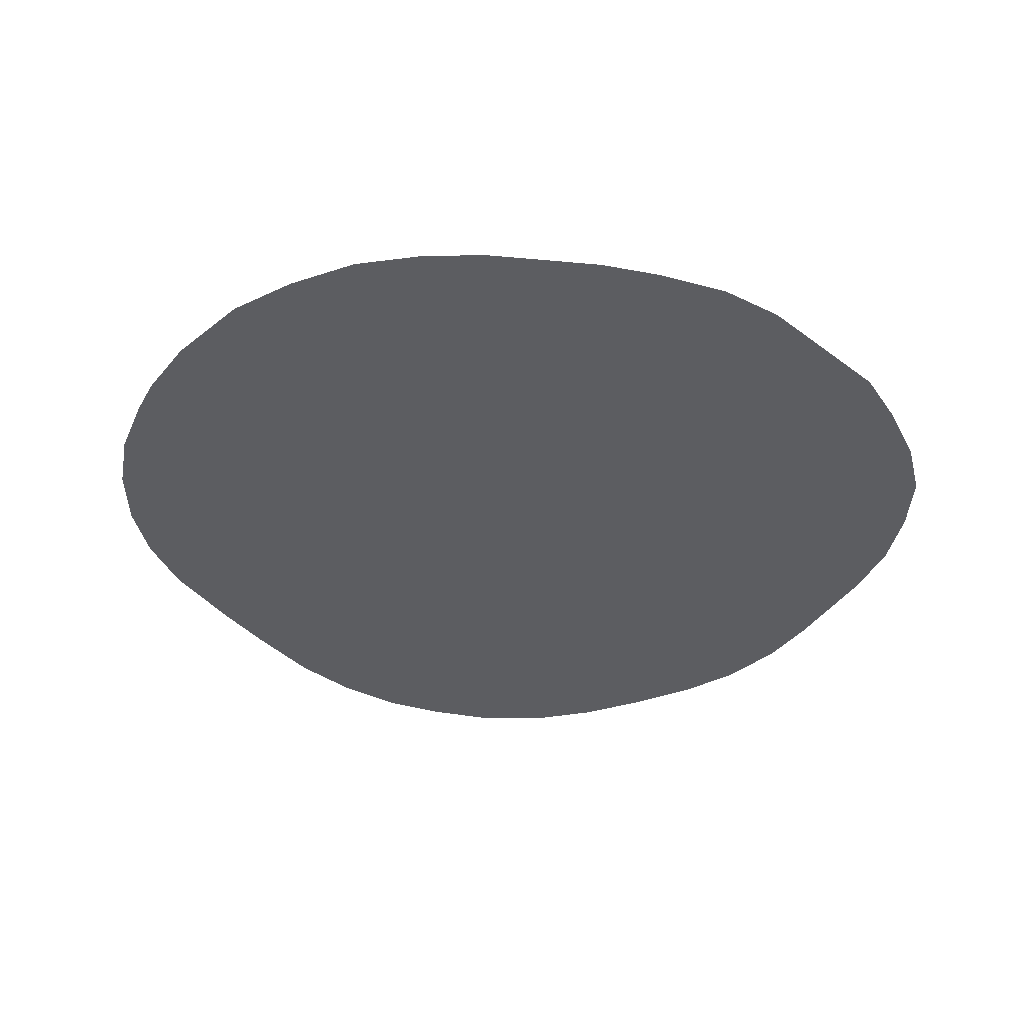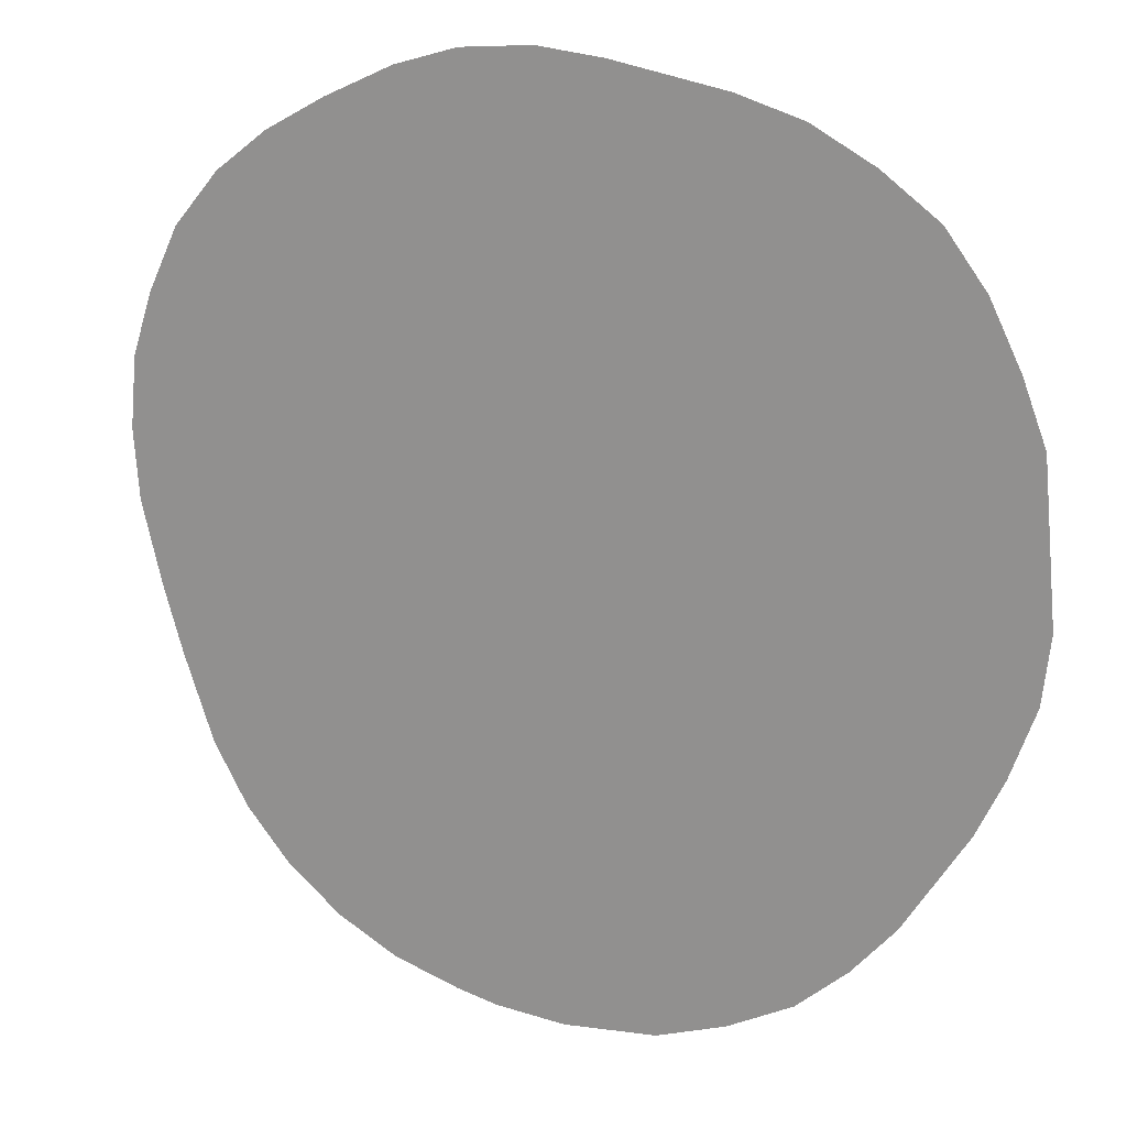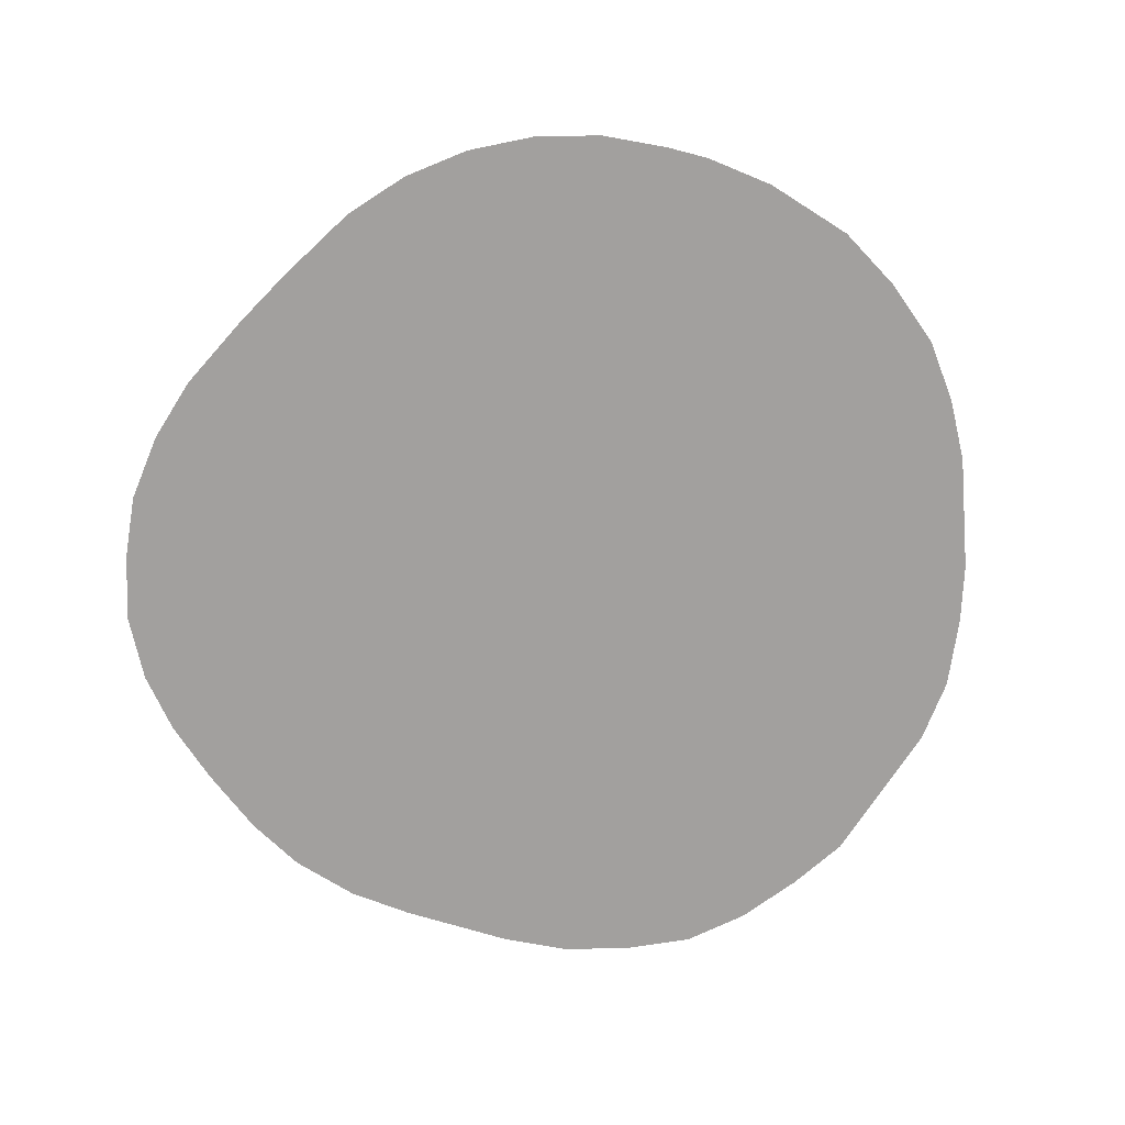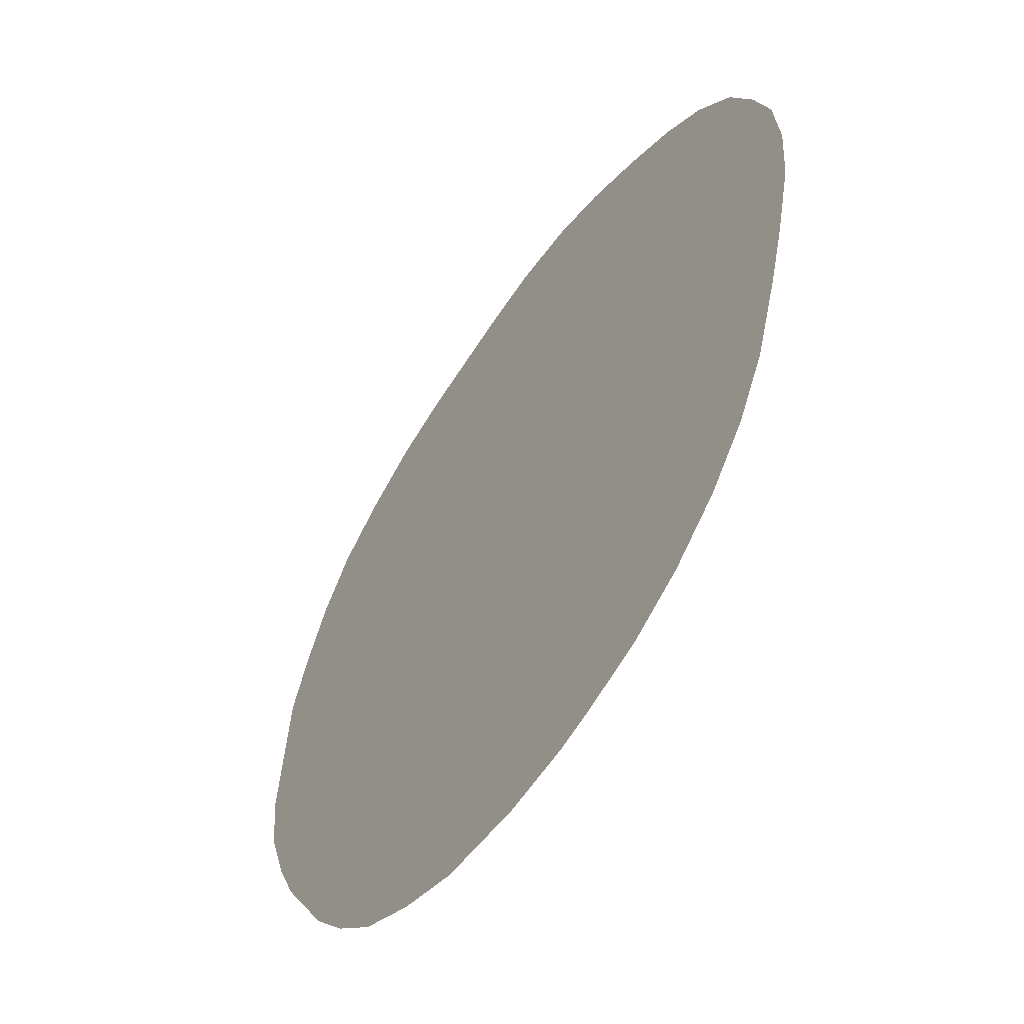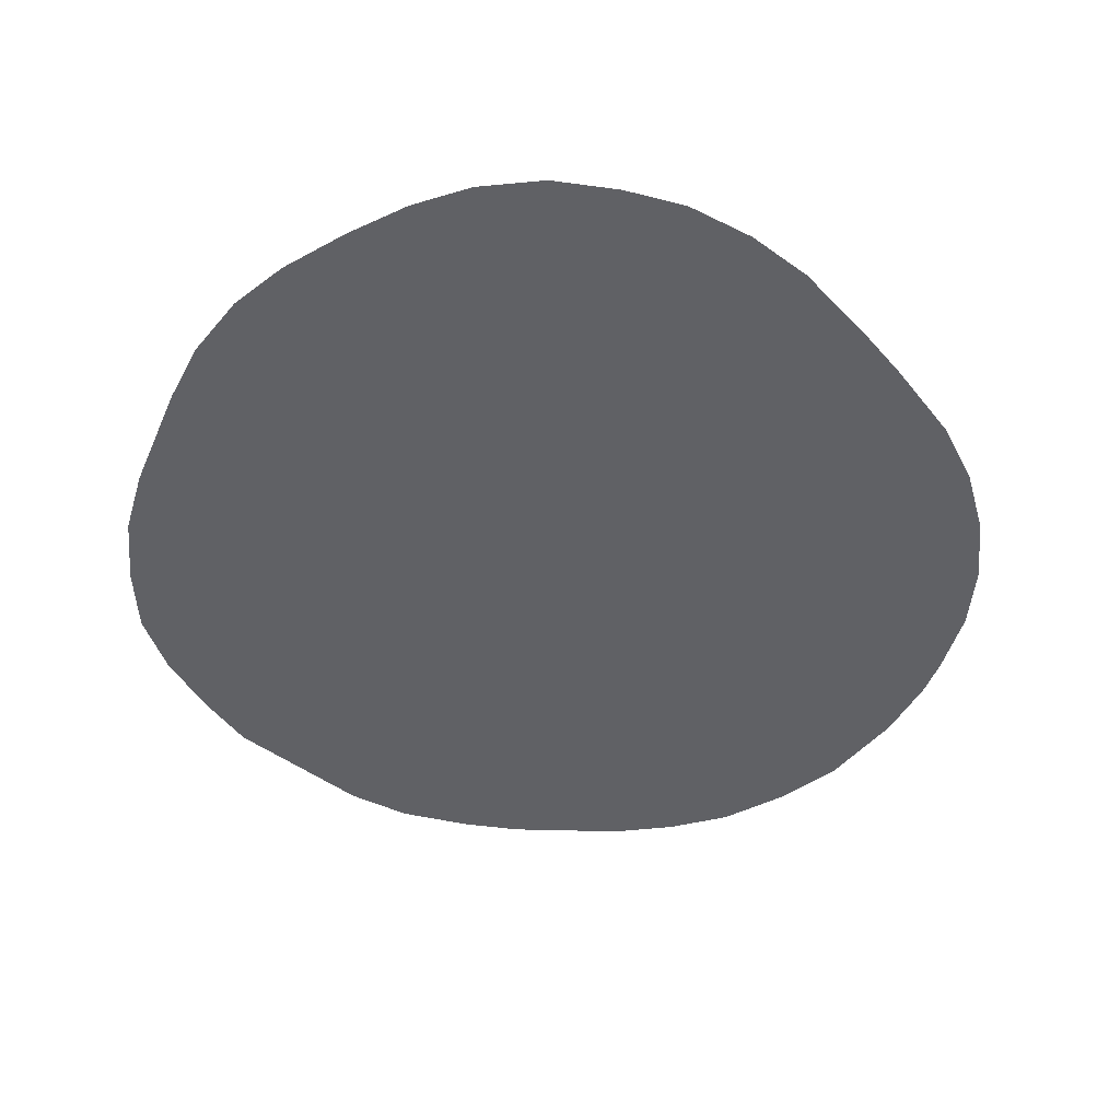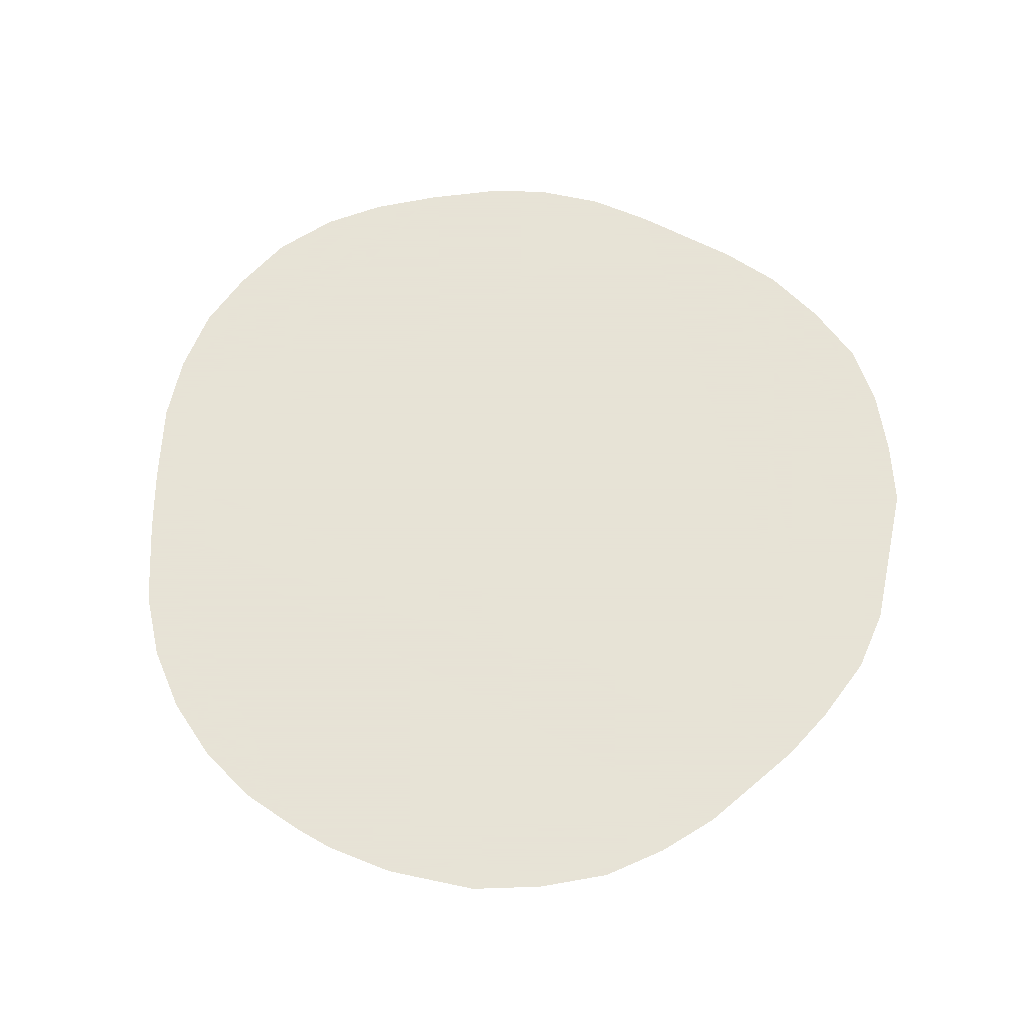
<metadata>
{"format":"obj","ext":"obj","renderer":"f3d","projection":"perspective","resolution":1024,"background":"white","views":[{"elev":-36.4,"azim":-129.2,"up":"+Y"},{"elev":18.0,"azim":-156.5,"up":"+Z"},{"elev":-71.9,"azim":152.3,"up":"+Y"},{"elev":-57.3,"azim":55.6,"up":"+Z"},{"elev":-48.9,"azim":56.0,"up":"+Y"},{"elev":62.8,"azim":-163.0,"up":"+Y"}]}
</metadata>
<code>
o Debris1_path850
v -2.948 -0.000139 3.867
v -4.293 -0.000138 2.178
v -1.604 -0.000139 4.441
v 1.86 -0.000137 -4.509
v 2.487 -0.000137 -4.168
v 1.163 -0.000137 -4.729
v 3.056 -0.000137 -3.701
v 3.523 -0.000137 -3.143
v 3.888 -0.000138 -2.494
v 4.207 -0.000138 -1.571
v 4.412 -0.000138 -0.8762
v -4.064 -0.000138 -2.152
v -4.343 -0.000138 -1.562
v 4.628 -0.000138 0.00084
v 2.418 -0.000139 4.169
v 4.685 -0.000138 0.7412
v 4.617 -0.000138 1.493
v 4.4 -0.000138 2.153
v 4.081 -0.000138 2.825
v 3.603 -0.000139 3.395
v 3.056 -0.000139 3.816
v 1.701 -0.000139 4.5
v -0.4063 -0.000139 4.671
v 1.04 -0.000139 4.693
v 0.2885 -0.000139 4.75
v -2.292 -0.000139 4.228
v -4.687 -0.000138 -0.1185
v -3.539 -0.000139 3.424
v -3.965 -0.000138 2.85
v -4.539 -0.000138 1.522
v -4.605 -0.000138 -0.8238
v -3.391 -0.000137 -3.218
v -2.936 -0.000137 -3.742
v -0.008084 -0.000137 -4.895
v -2.4 -0.000137 -4.209
v -1.717 -0.000137 -4.562
v 0.7342 -0.000137 -4.828
v -0.9881 -0.000137 -4.813
v -2.948 -0.000139 3.867
v -1.604 -0.000139 4.441
v -4.293 -0.000138 2.178
v 1.86 -0.000137 -4.509
v 1.163 -0.000137 -4.729
v 2.487 -0.000137 -4.168
v 3.056 -0.000137 -3.701
v 3.523 -0.000137 -3.143
v 3.888 -0.000138 -2.494
v 4.207 -0.000138 -1.571
v -4.064 -0.000138 -2.152
v 4.412 -0.000138 -0.8762
v -4.343 -0.000138 -1.562
v 2.418 -0.000139 4.169
v 4.628 -0.000138 0.00084
v 4.685 -0.000138 0.7412
v 4.4 -0.000138 2.153
v 4.617 -0.000138 1.493
v 3.603 -0.000139 3.395
v 4.081 -0.000138 2.825
v 3.056 -0.000139 3.816
v -0.4063 -0.000139 4.671
v 1.701 -0.000139 4.5
v 0.2885 -0.000139 4.75
v 1.04 -0.000139 4.693
v -2.292 -0.000139 4.228
v -4.687 -0.000138 -0.1185
v -3.965 -0.000138 2.85
v -3.539 -0.000139 3.424
v -4.539 -0.000138 1.522
v -4.605 -0.000138 -0.8238
v -3.391 -0.000137 -3.218
v -0.008084 -0.000137 -4.895
v -2.936 -0.000137 -3.742
v -1.717 -0.000137 -4.562
v -2.4 -0.000137 -4.209
v 0.7342 -0.000137 -4.828
v -0.9881 -0.000137 -4.813
f 1 2 3
f 4 5 6
f 5 7 6
f 7 8 6
f 8 9 6
f 9 10 6
f 10 11 12
f 12 11 13
f 11 14 15
f 14 16 15
f 16 17 18
f 18 19 20
f 20 21 18
f 21 15 16
f 15 22 23
f 22 24 25
f 23 22 25
f 23 3 13
f 3 26 1
f 13 3 27
f 1 28 29
f 2 1 29
f 2 30 3
f 30 27 3
f 27 31 13
f 12 32 10
f 10 32 6
f 32 33 34
f 33 35 36
f 32 34 37
f 36 38 34
f 36 34 33
f 37 6 32
f 16 18 21
f 11 15 23
f 11 23 13
f 39 40 41
f 42 43 44
f 44 43 45
f 45 43 46
f 46 43 47
f 47 43 48
f 48 49 50
f 49 51 50
f 50 52 53
f 53 52 54
f 54 55 56
f 55 57 58
f 57 55 59
f 59 54 52
f 52 60 61
f 61 62 63
f 60 62 61
f 60 51 40
f 40 39 64
f 51 65 40
f 39 66 67
f 41 66 39
f 41 40 68
f 68 40 65
f 65 51 69
f 49 48 70
f 48 43 70
f 70 71 72
f 72 73 74
f 70 75 71
f 73 71 76
f 73 72 71
f 75 70 43
f 54 59 55
f 50 60 52
f 50 51 60

</code>
